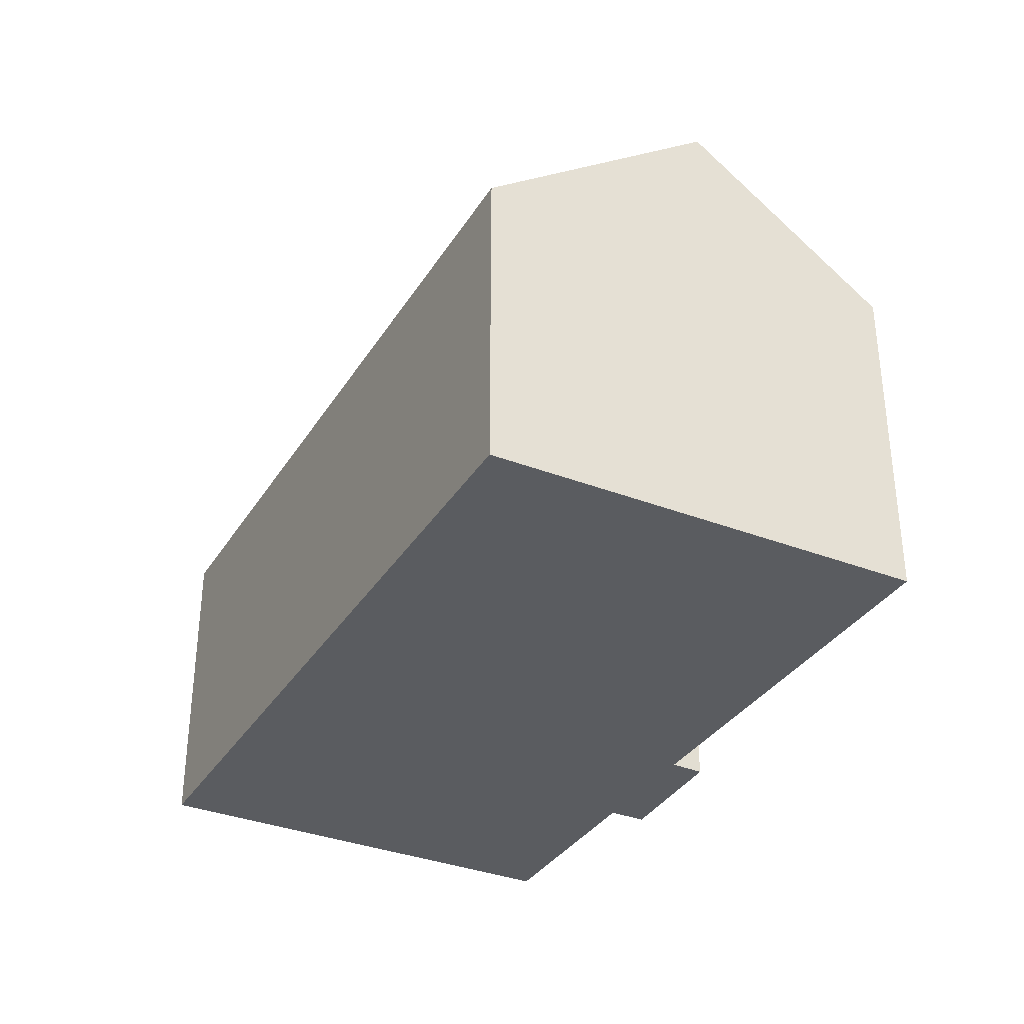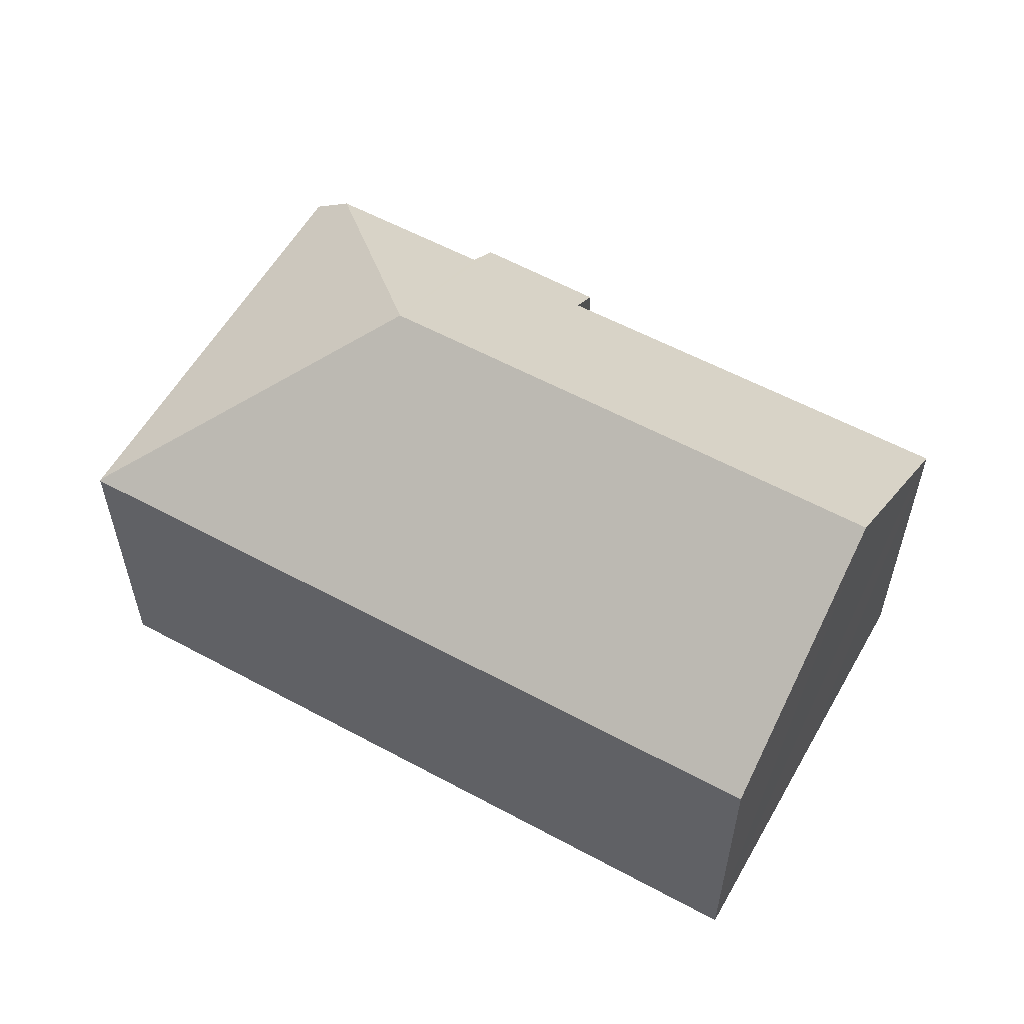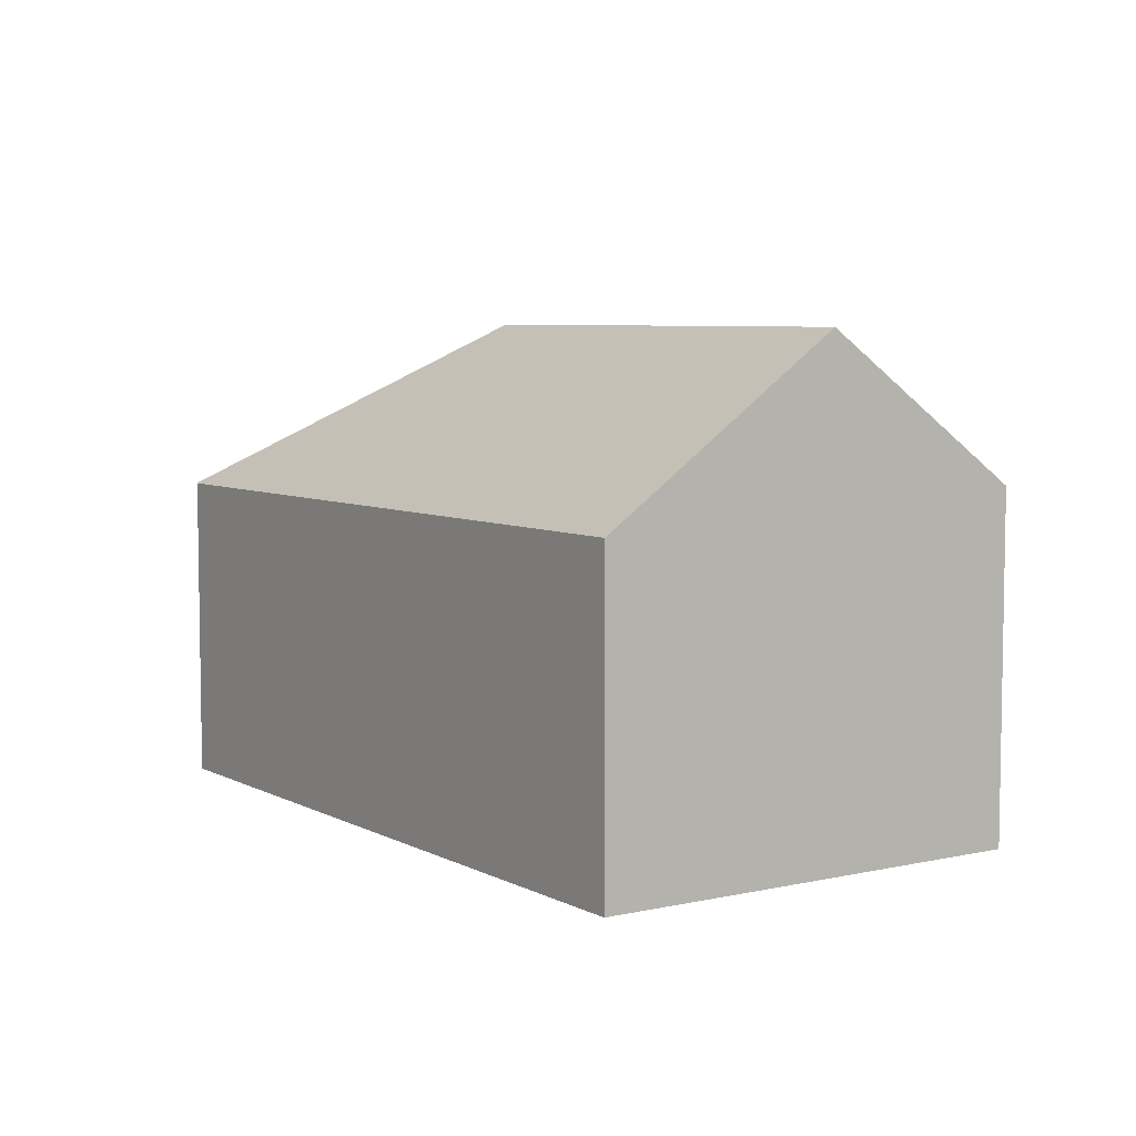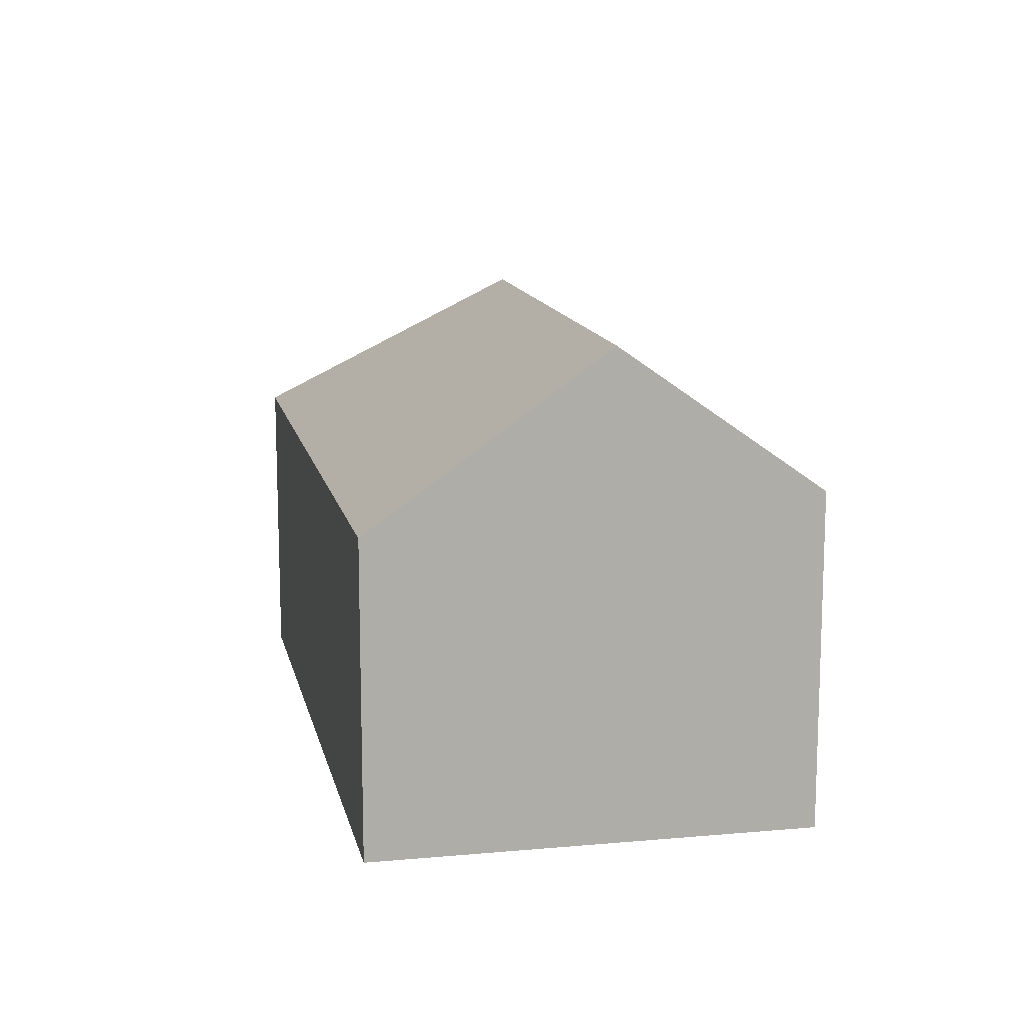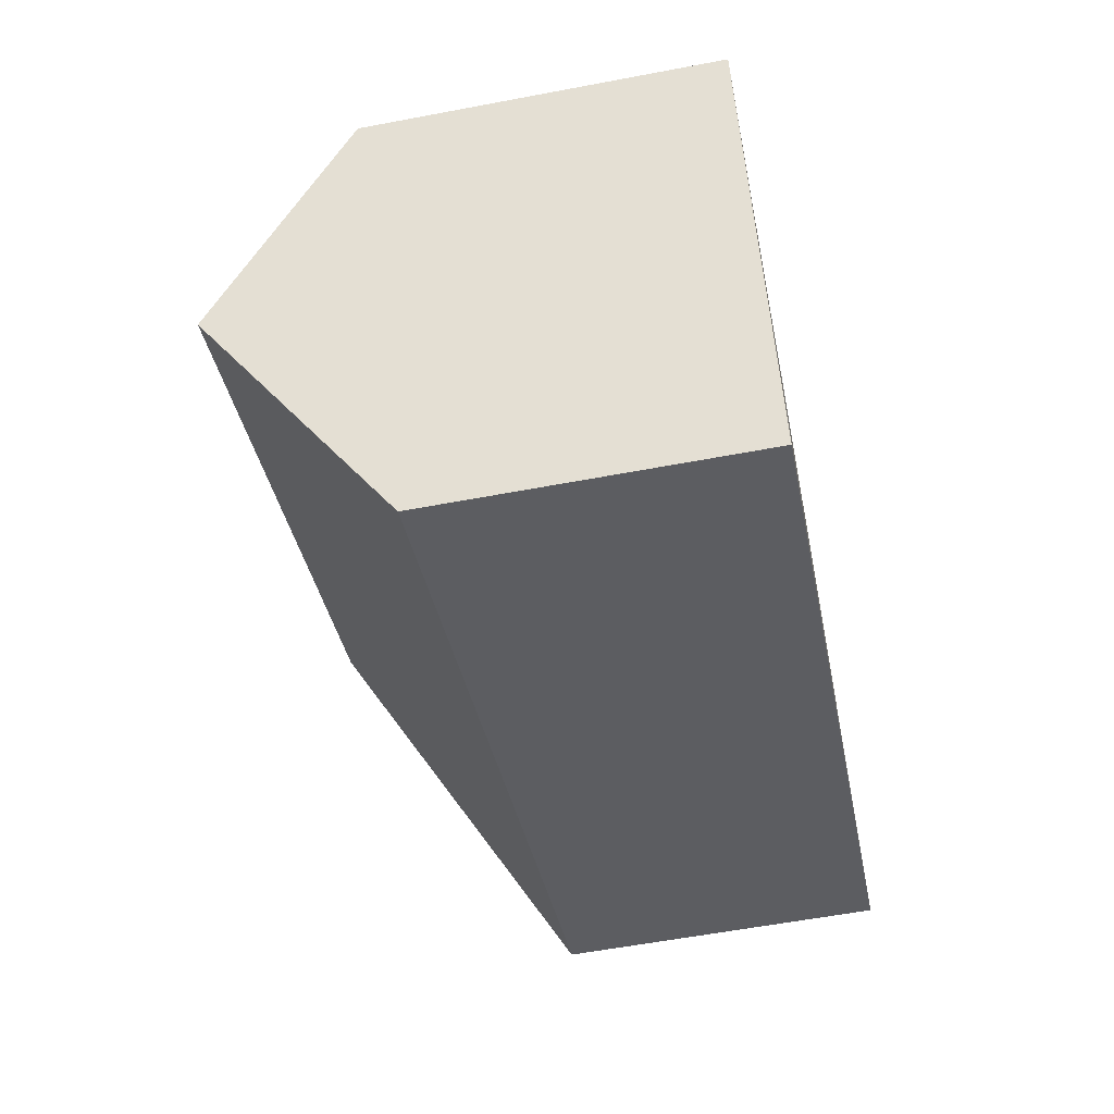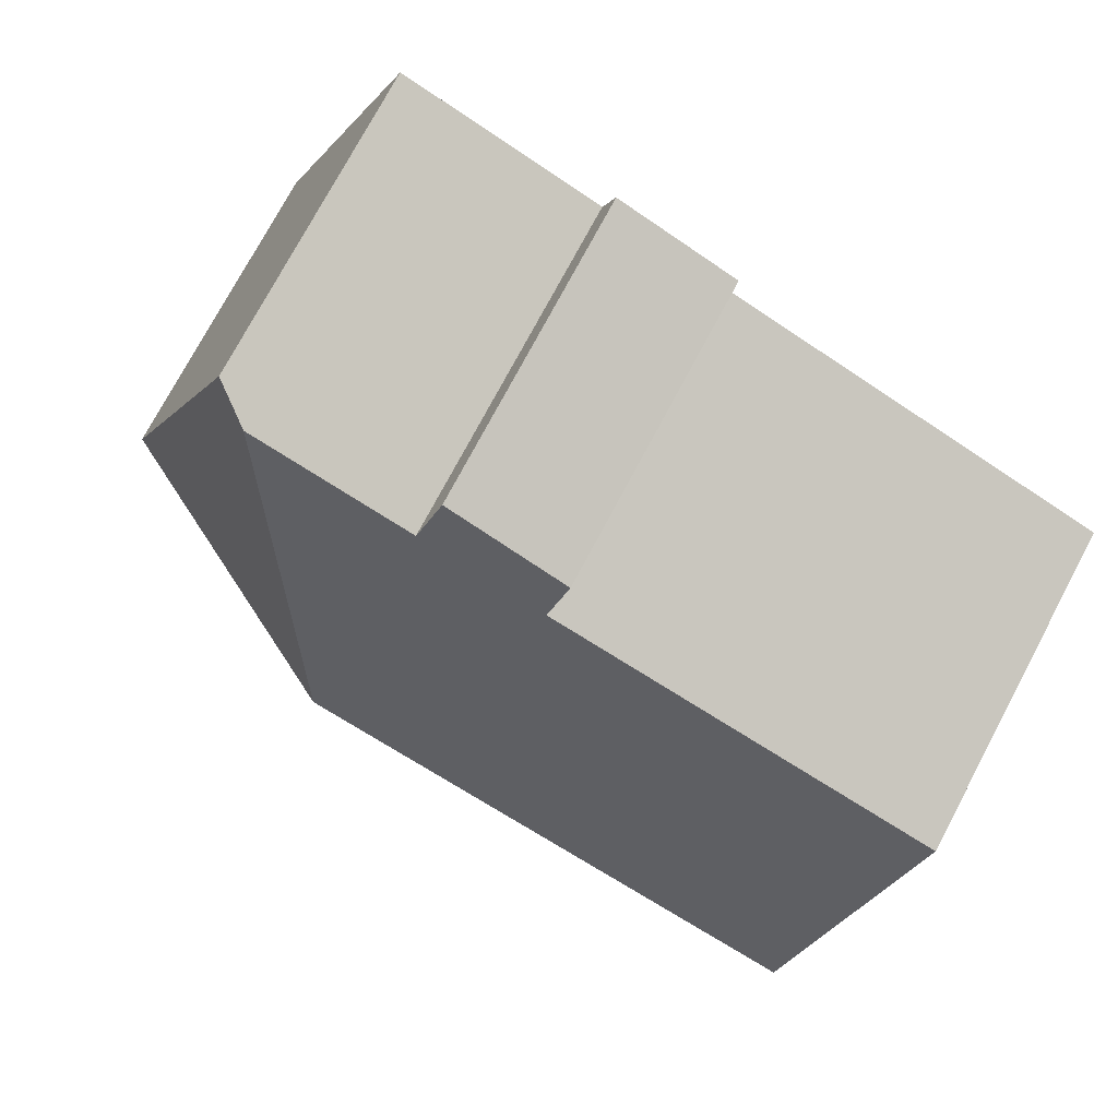
<metadata>
{"format":"obj","ext":"obj","renderer":"f3d","projection":"perspective","resolution":1024,"background":"white","views":[{"elev":-34.3,"azim":-138.1,"up":"+Y"},{"elev":57.3,"azim":-171.1,"up":"+Y"},{"elev":6.2,"azim":-144.5,"up":"+Y"},{"elev":13.0,"azim":-122.3,"up":"+Y"},{"elev":-57.4,"azim":-78.8,"up":"+Z"},{"elev":76.0,"azim":-151.9,"up":"+Z"}]}
</metadata>
<code>
v  13.74 11.72 -0.174
v  21.25 7.613 -3.582
v  21.27 7.583 -3.623
v  17.53 7.57 6.502
v  17.11 7.886 6.345
v  16.61 8.263 6.158
v  3.809 7.621 -10.14
v  1.759 11.72 -4.681
v  0.163 8.529 -0.433
v  0 8.203 5.023e-16
v  9.662 8.244 3.574
v  9.406 7.656 4.37
v  12.4 7.606 5.572
v  12.71 8.256 4.702
v  9.662 -2.188e-16 3.574
v  0 0 0
v  9.406 -2.676e-16 4.37
v  12.4 -3.412e-16 5.572
v  12.71 -2.879e-16 4.702
v  17.11 -3.885e-16 6.345
v  17.53 -3.981e-16 6.502
v  16.61 -3.771e-16 6.158
v  3.809 6.207e-16 -10.14
v  1.759 2.866e-16 -4.681
v  0.163 2.651e-17 -0.433
v  21.25 2.193e-16 -3.582
v  21.27 2.218e-16 -3.623
g defaultobject
f 1 2 3
f 1 4 2
f 4 1 5
f 5 1 6
f 7 1 3
f 1 7 8
f 9 1 8
f 1 9 10
f 1 10 11
f 1 11 12
f 1 12 13
f 1 13 14
f 6 1 14
f 10 15 11
f 15 10 16
f 17 13 12
f 13 17 18
f 19 6 14
f 6 19 5
f 5 19 4
f 4 19 20
f 4 20 21
f 20 19 22
f 15 12 11
f 12 15 17
f 23 8 7
f 8 23 9
f 9 23 24
f 9 24 10
f 10 24 16
f 16 24 25
f 13 19 14
f 19 13 18
f 21 2 4
f 2 21 26
f 2 26 3
f 3 26 27
f 3 23 7
f 23 3 27
f 17 19 18
f 20 26 21
f 26 20 22
f 26 22 19
f 26 19 17
f 26 17 15
f 26 15 16
f 26 16 27
f 27 16 25
f 27 25 23
f 23 25 24

</code>
